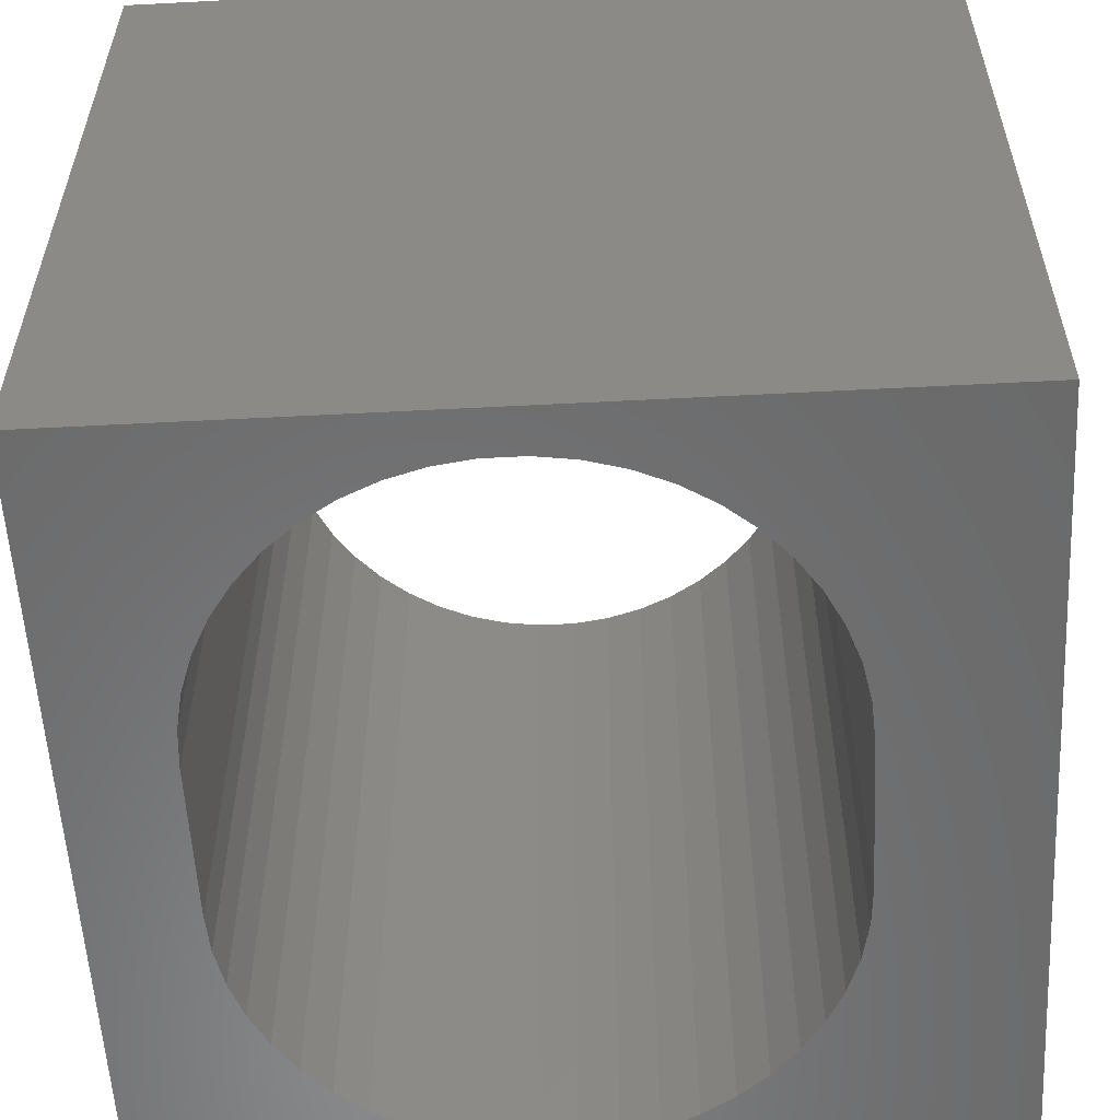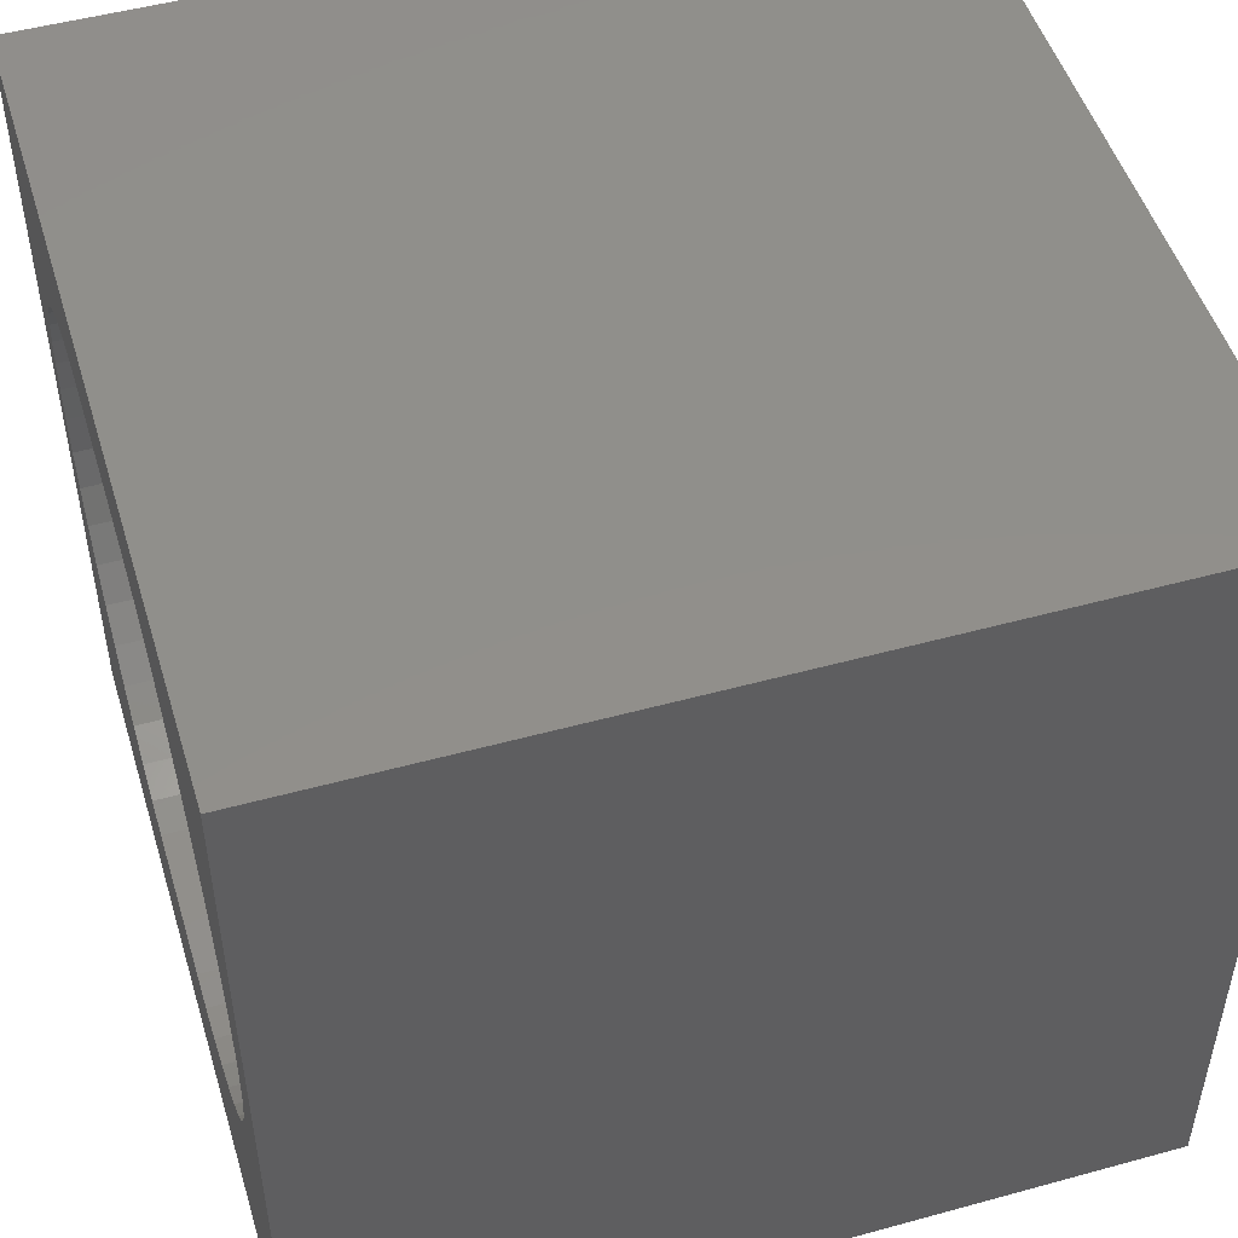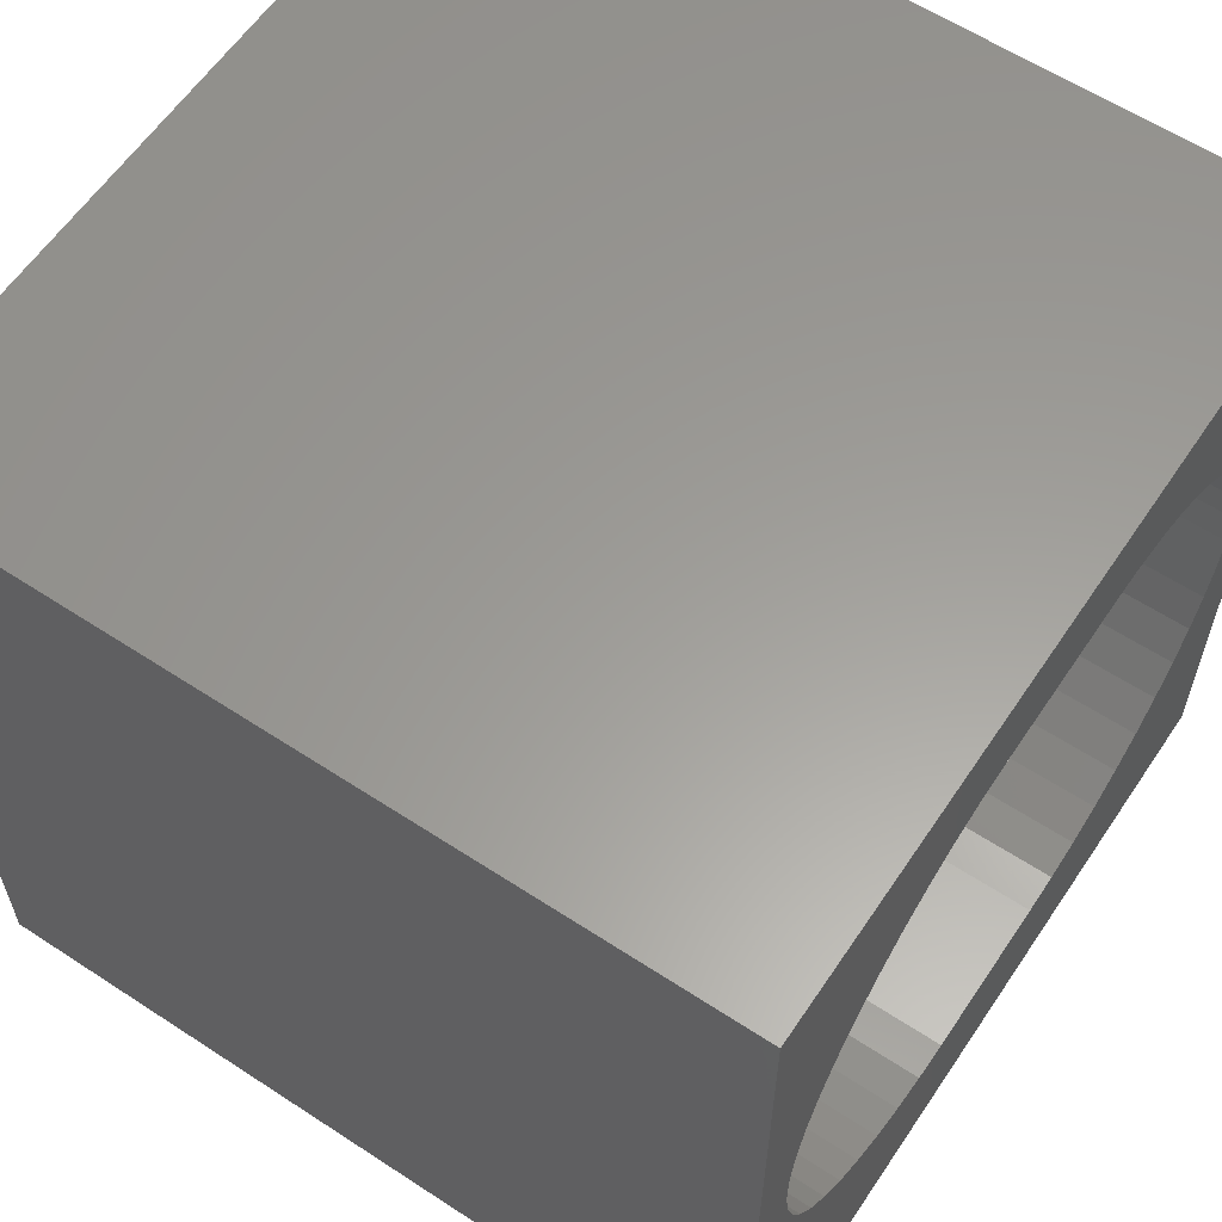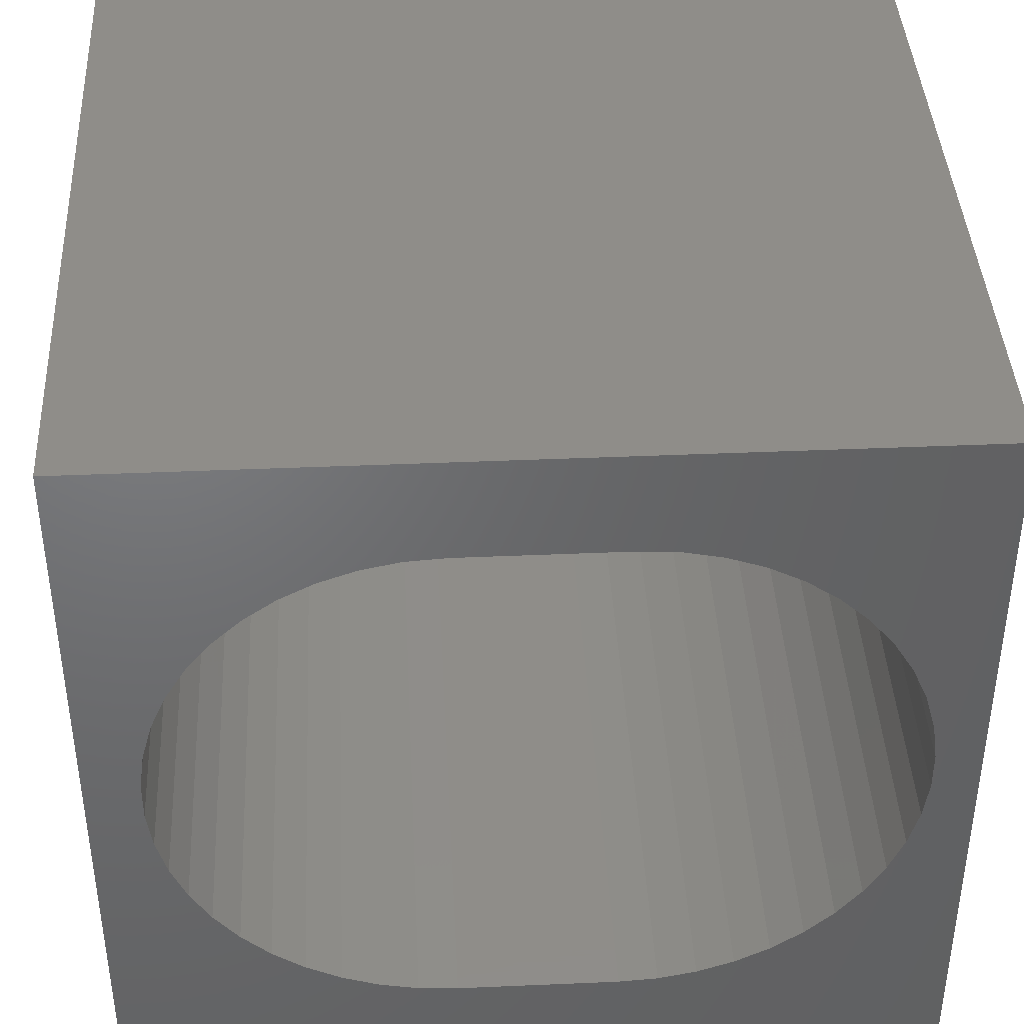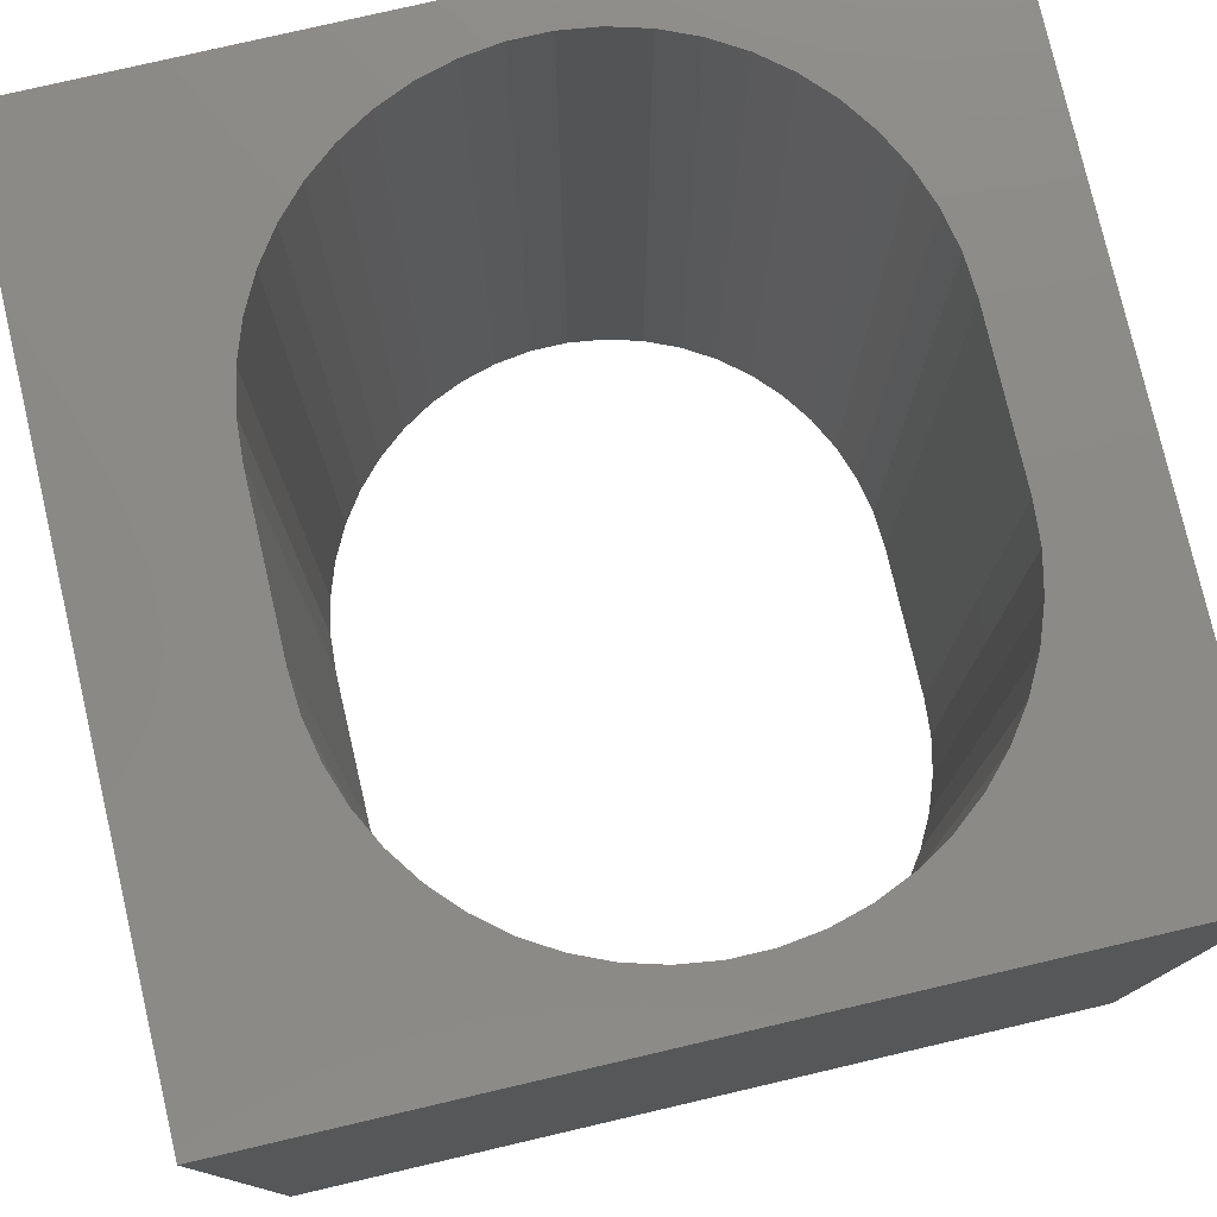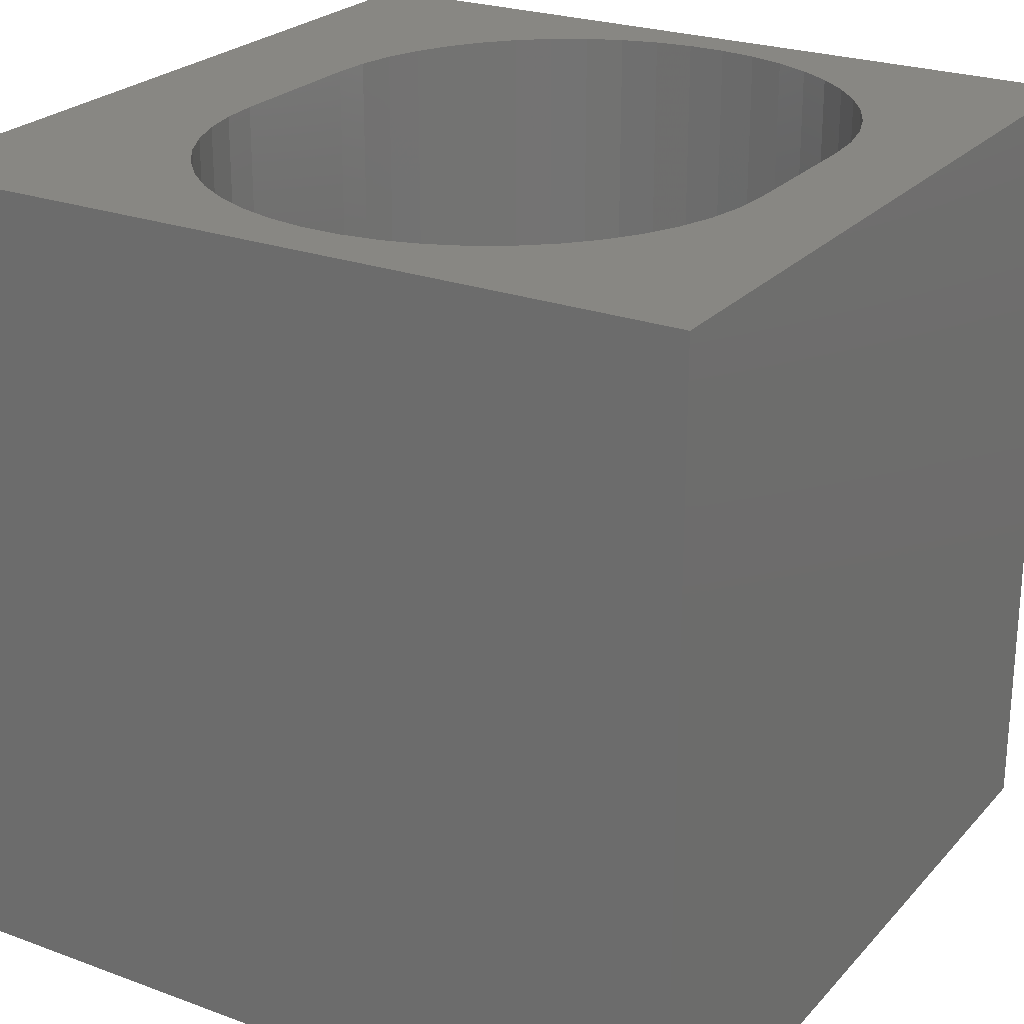
<metadata>
{"format":"stl","ext":"stl","renderer":"f3d","projection":"perspective","resolution":1024,"background":"white","views":[{"elev":-56.6,"azim":-86.9,"up":"+Z"},{"elev":50.0,"azim":73.2,"up":"+Y"},{"elev":60.3,"azim":-56.2,"up":"+Y"},{"elev":40.8,"azim":177.0,"up":"+Y"},{"elev":77.9,"azim":76.9,"up":"+Z"},{"elev":24.4,"azim":121.2,"up":"+Z"}]}
</metadata>
<code>
# stl→obj: 104 verts, 208 faces
v 0 10 10
v 0 10 0
v 0 0 10
v 0 0 0
v 9.159 6.434 10
v 9.286 5.981 10
v 10 10 10
v 10 0 10
v 9.159 4.124 10
v 8.972 3.693 10
v 9.35 5.514 10
v 9.35 5.044 10
v 9.286 4.577 10
v 8.727 3.29 10
v 8.43 2.925 10
v 8.086 2.604 10
v 7.702 2.333 10
v 7.284 2.116 10
v 6.84 1.959 10
v 3.514 1.863 10
v 3.053 1.959 10
v 2.61 2.116 10
v 6.84 8.599 10
v 7.284 8.442 10
v 2.192 8.225 10
v 2.61 8.442 10
v 3.053 8.599 10
v 3.514 8.695 10
v 7.702 8.225 10
v 8.086 7.954 10
v 8.43 7.633 10
v 8.727 7.268 10
v 8.972 6.865 10
v 3.984 8.727 10
v 5.91 8.727 10
v 6.379 8.695 10
v 2.192 2.333 10
v 1.807 2.604 10
v 1.464 2.925 10
v 1.167 7.268 10
v 1.464 7.633 10
v 1.807 7.954 10
v 1.167 3.29 10
v 0.922 3.693 10
v 0.7345 4.124 10
v 0.6075 5.981 10
v 0.7345 6.434 10
v 0.922 6.865 10
v 6.379 1.863 10
v 5.91 1.831 10
v 3.984 1.831 10
v 0.6075 4.577 10
v 0.5434 5.044 10
v 0.5434 5.514 10
v 10 10 0
v 10 0 0
v 8.086 2.604 0
v 8.43 2.925 0
v 6.379 1.863 0
v 6.84 1.959 0
v 0.5434 5.514 0
v 0.5434 5.044 0
v 0.7345 4.124 0
v 0.922 3.693 0
v 1.167 3.29 0
v 3.053 1.959 0
v 2.61 2.116 0
v 2.192 2.333 0
v 7.284 2.116 0
v 7.702 2.333 0
v 8.727 3.29 0
v 8.972 3.693 0
v 9.159 4.124 0
v 8.972 6.865 0
v 9.159 6.434 0
v 9.286 5.981 0
v 3.514 8.695 0
v 3.053 8.599 0
v 0.6075 4.577 0
v 1.464 2.925 0
v 1.807 2.604 0
v 9.286 4.577 0
v 9.35 5.044 0
v 9.35 5.514 0
v 8.727 7.268 0
v 8.43 7.633 0
v 8.086 7.954 0
v 7.702 8.225 0
v 7.284 8.442 0
v 6.84 8.599 0
v 2.61 8.442 0
v 2.192 8.225 0
v 1.807 7.954 0
v 1.464 7.633 0
v 1.167 7.268 0
v 0.922 6.865 0
v 0.7345 6.434 0
v 0.6075 5.981 0
v 3.514 1.863 0
v 3.984 1.831 0
v 5.91 1.831 0
v 6.379 8.695 0
v 5.91 8.727 0
v 3.984 8.727 0
f 1 2 3
f 3 2 4
f 5 6 7
f 8 9 10
f 6 11 7
f 7 11 12
f 7 12 8
f 8 12 13
f 8 13 9
f 10 14 8
f 8 14 15
f 8 15 16
f 16 17 8
f 8 17 18
f 8 18 19
f 20 21 3
f 3 21 22
f 7 23 24
f 25 26 1
f 1 26 27
f 1 27 28
f 24 29 7
f 7 29 30
f 7 30 31
f 31 32 7
f 7 32 33
f 7 33 5
f 28 34 1
f 1 34 35
f 1 35 7
f 7 35 36
f 7 36 23
f 22 37 3
f 3 37 38
f 3 38 39
f 40 41 1
f 1 41 42
f 1 42 25
f 39 43 3
f 3 43 44
f 3 44 45
f 46 47 1
f 1 47 48
f 1 48 40
f 19 49 8
f 8 49 50
f 8 50 3
f 3 50 51
f 3 51 20
f 45 52 3
f 3 52 53
f 3 53 1
f 1 53 54
f 1 54 46
f 55 7 56
f 56 7 8
f 57 58 56
f 59 60 56
f 2 61 62
f 63 64 4
f 4 64 65
f 66 4 67
f 67 4 68
f 60 69 56
f 56 69 70
f 56 70 57
f 58 71 56
f 56 71 72
f 56 72 73
f 74 55 75
f 75 55 76
f 2 77 78
f 2 62 4
f 4 62 79
f 4 79 63
f 65 80 4
f 4 80 81
f 4 81 68
f 73 82 56
f 56 82 83
f 56 83 55
f 55 83 84
f 55 84 76
f 74 85 55
f 55 85 86
f 55 86 87
f 87 88 55
f 55 88 89
f 55 89 90
f 78 91 2
f 2 91 92
f 2 92 93
f 93 94 2
f 2 94 95
f 2 95 96
f 96 97 2
f 2 97 98
f 2 98 61
f 66 99 4
f 4 99 100
f 4 100 56
f 56 100 101
f 56 101 59
f 90 102 55
f 55 102 103
f 55 103 2
f 2 103 104
f 2 104 77
f 7 55 1
f 1 55 2
f 56 8 4
f 4 8 3
f 104 34 28
f 104 28 77
f 77 28 27
f 77 27 78
f 78 27 26
f 78 26 91
f 91 26 25
f 91 25 92
f 92 25 42
f 92 42 93
f 93 42 41
f 93 41 94
f 94 41 40
f 94 40 95
f 95 40 48
f 95 48 96
f 96 48 47
f 96 47 97
f 97 47 46
f 97 46 98
f 98 46 54
f 98 54 61
f 61 54 53
f 61 53 62
f 62 53 52
f 62 52 79
f 79 52 45
f 79 45 63
f 63 45 44
f 63 44 64
f 64 44 43
f 64 43 65
f 65 43 39
f 65 39 80
f 80 39 38
f 80 38 81
f 81 38 37
f 81 37 68
f 68 37 22
f 68 22 67
f 67 22 21
f 67 21 66
f 66 21 20
f 66 20 99
f 99 20 51
f 99 51 100
f 104 103 34
f 34 103 35
f 101 50 49
f 101 49 59
f 59 49 19
f 59 19 60
f 60 19 18
f 60 18 69
f 69 18 17
f 69 17 70
f 70 17 16
f 70 16 57
f 57 16 15
f 57 15 58
f 58 15 14
f 58 14 71
f 71 14 10
f 71 10 72
f 72 10 9
f 72 9 73
f 73 9 13
f 73 13 82
f 82 13 12
f 82 12 83
f 83 12 11
f 83 11 84
f 84 11 6
f 84 6 76
f 76 6 5
f 76 5 75
f 75 5 33
f 75 33 74
f 74 33 32
f 74 32 85
f 85 32 31
f 85 31 86
f 86 31 30
f 86 30 87
f 87 30 29
f 87 29 88
f 88 29 24
f 88 24 89
f 89 24 23
f 89 23 90
f 90 23 36
f 90 36 102
f 102 36 35
f 102 35 103
f 101 100 50
f 50 100 51

</code>
